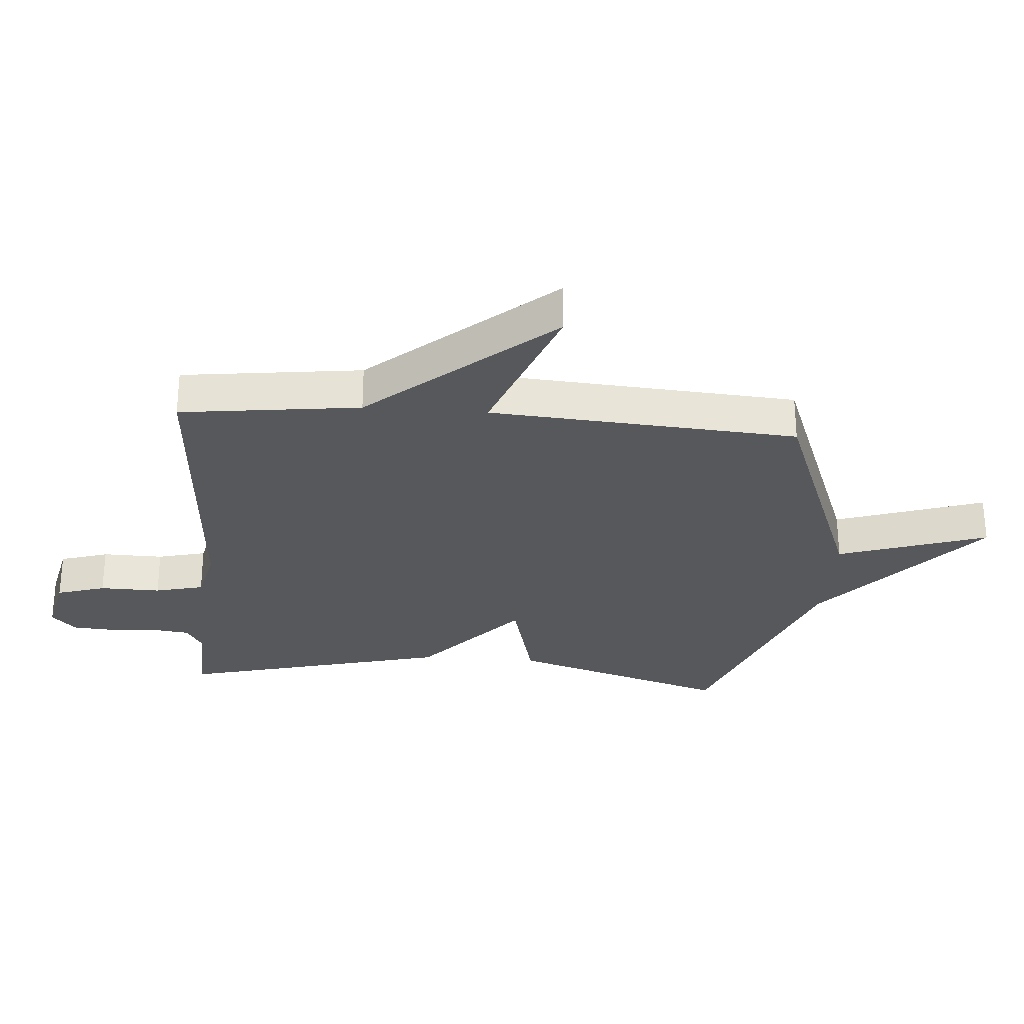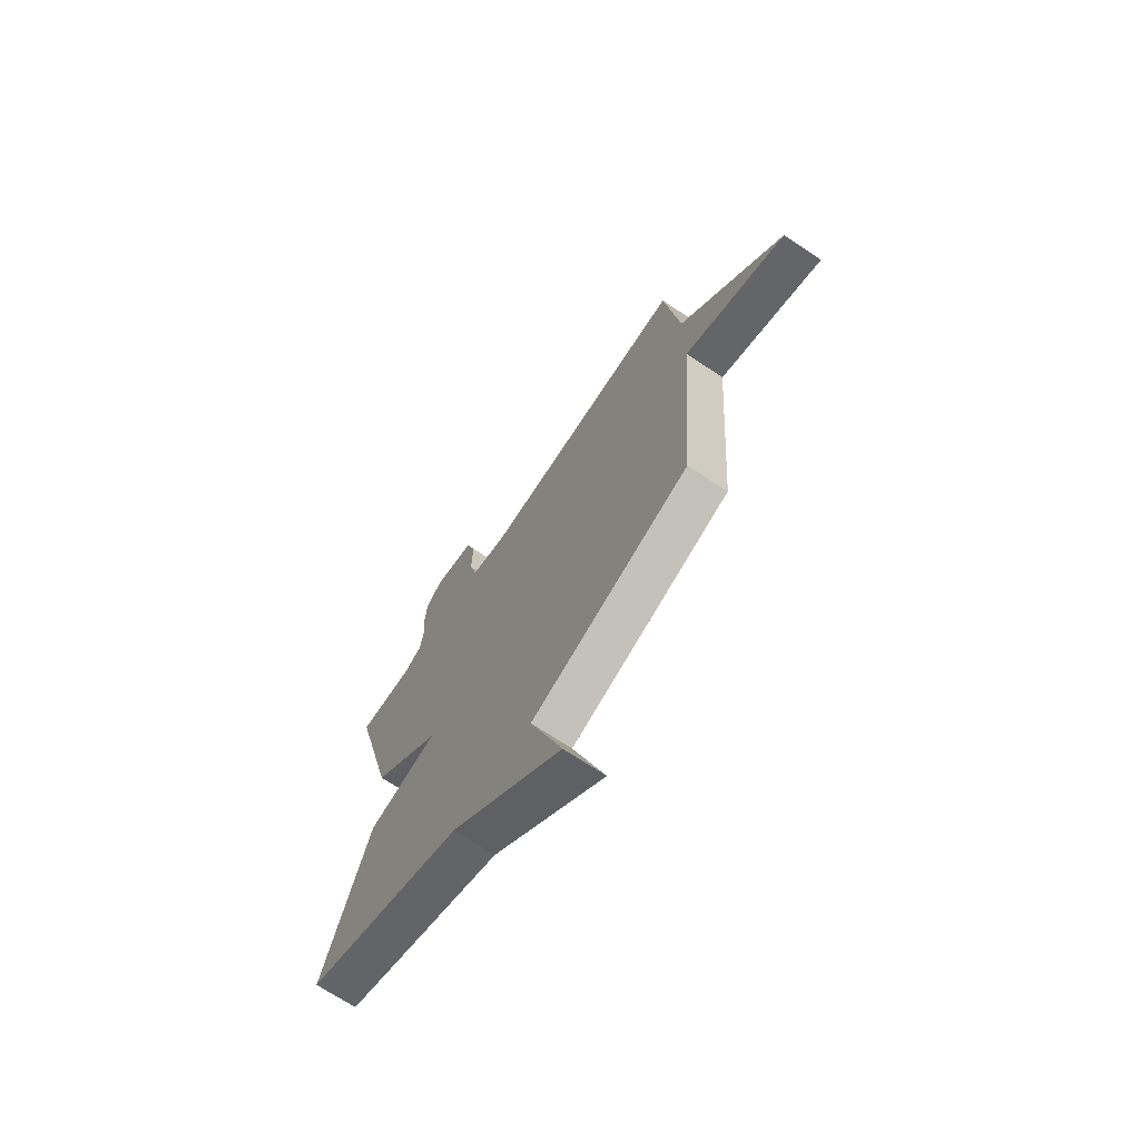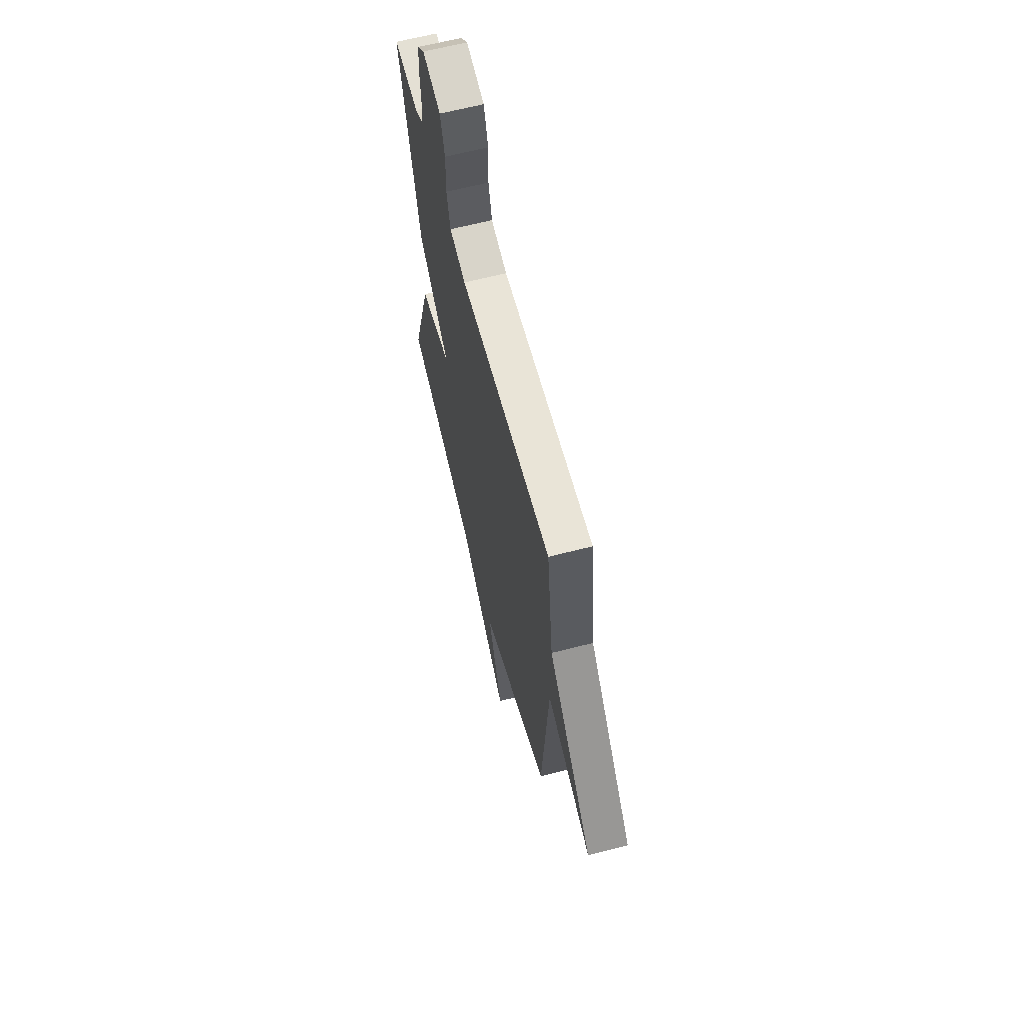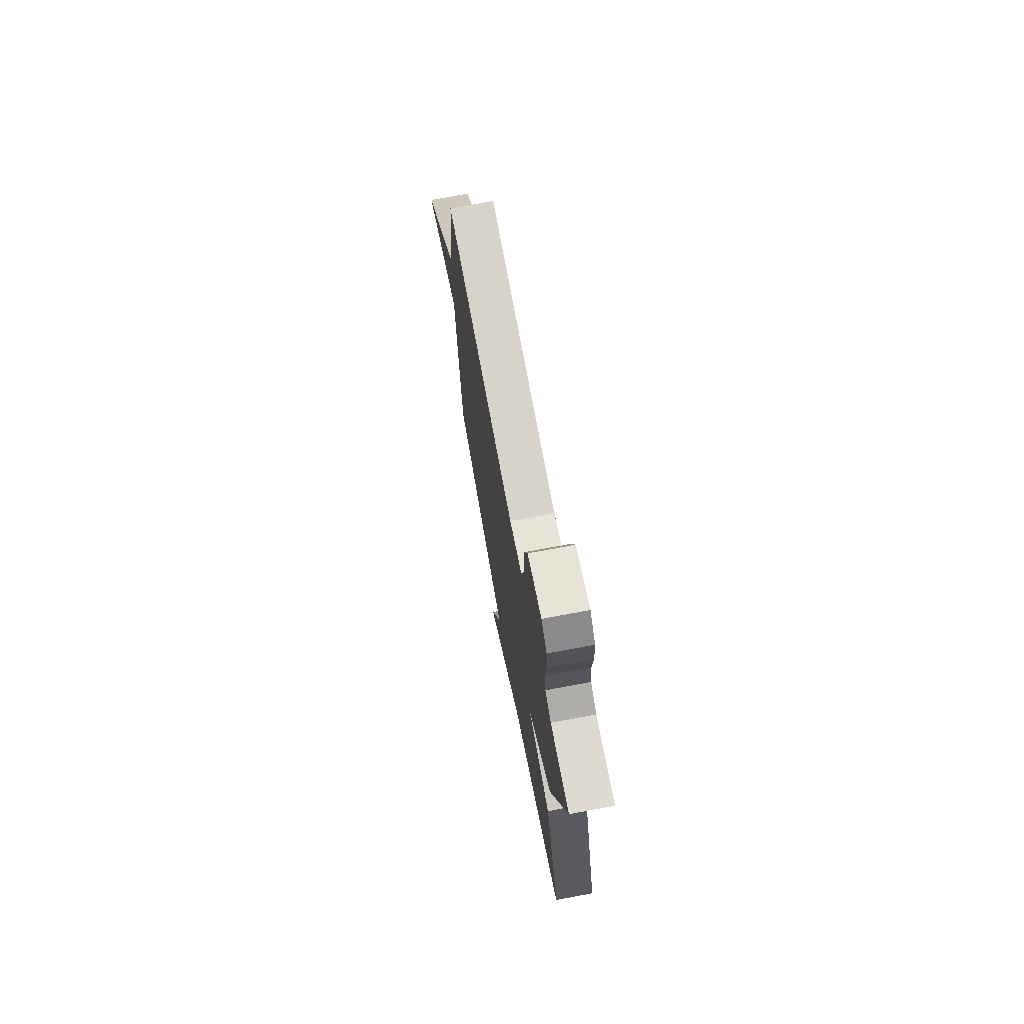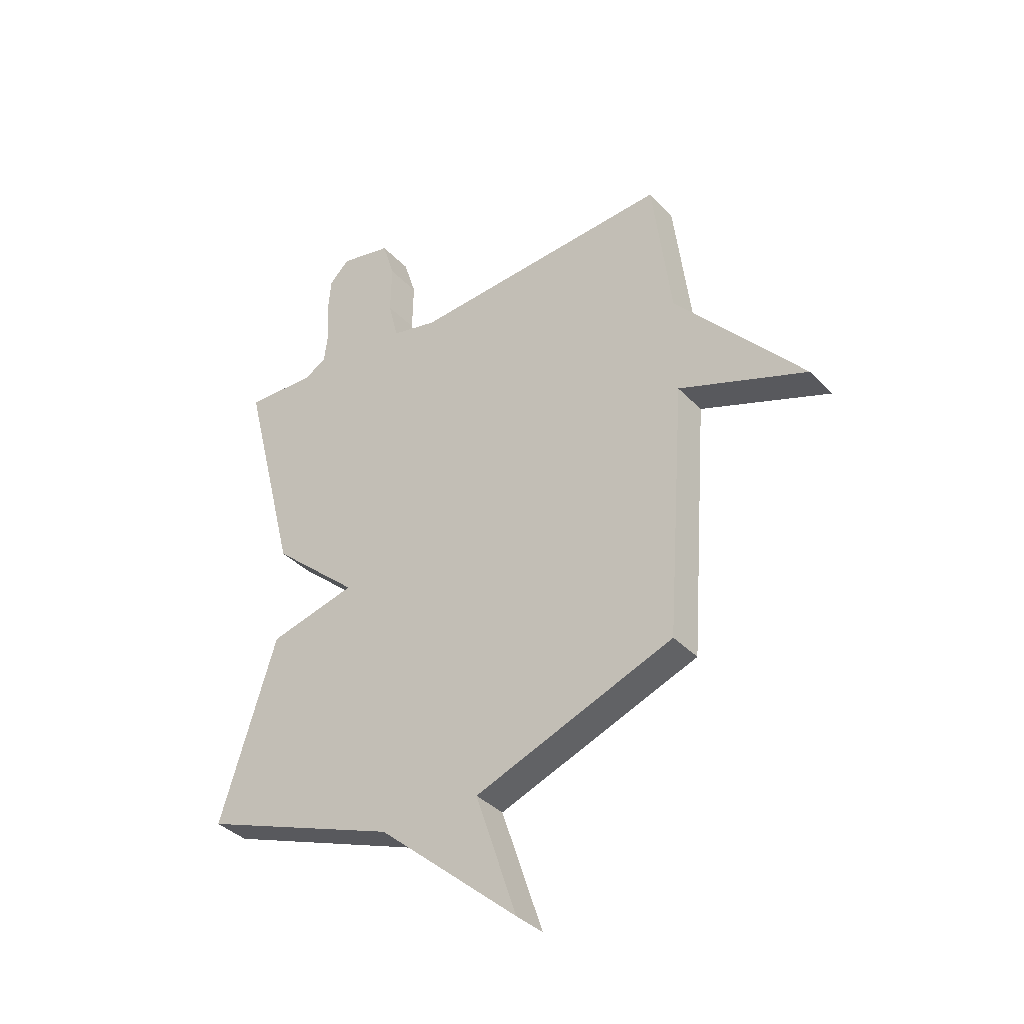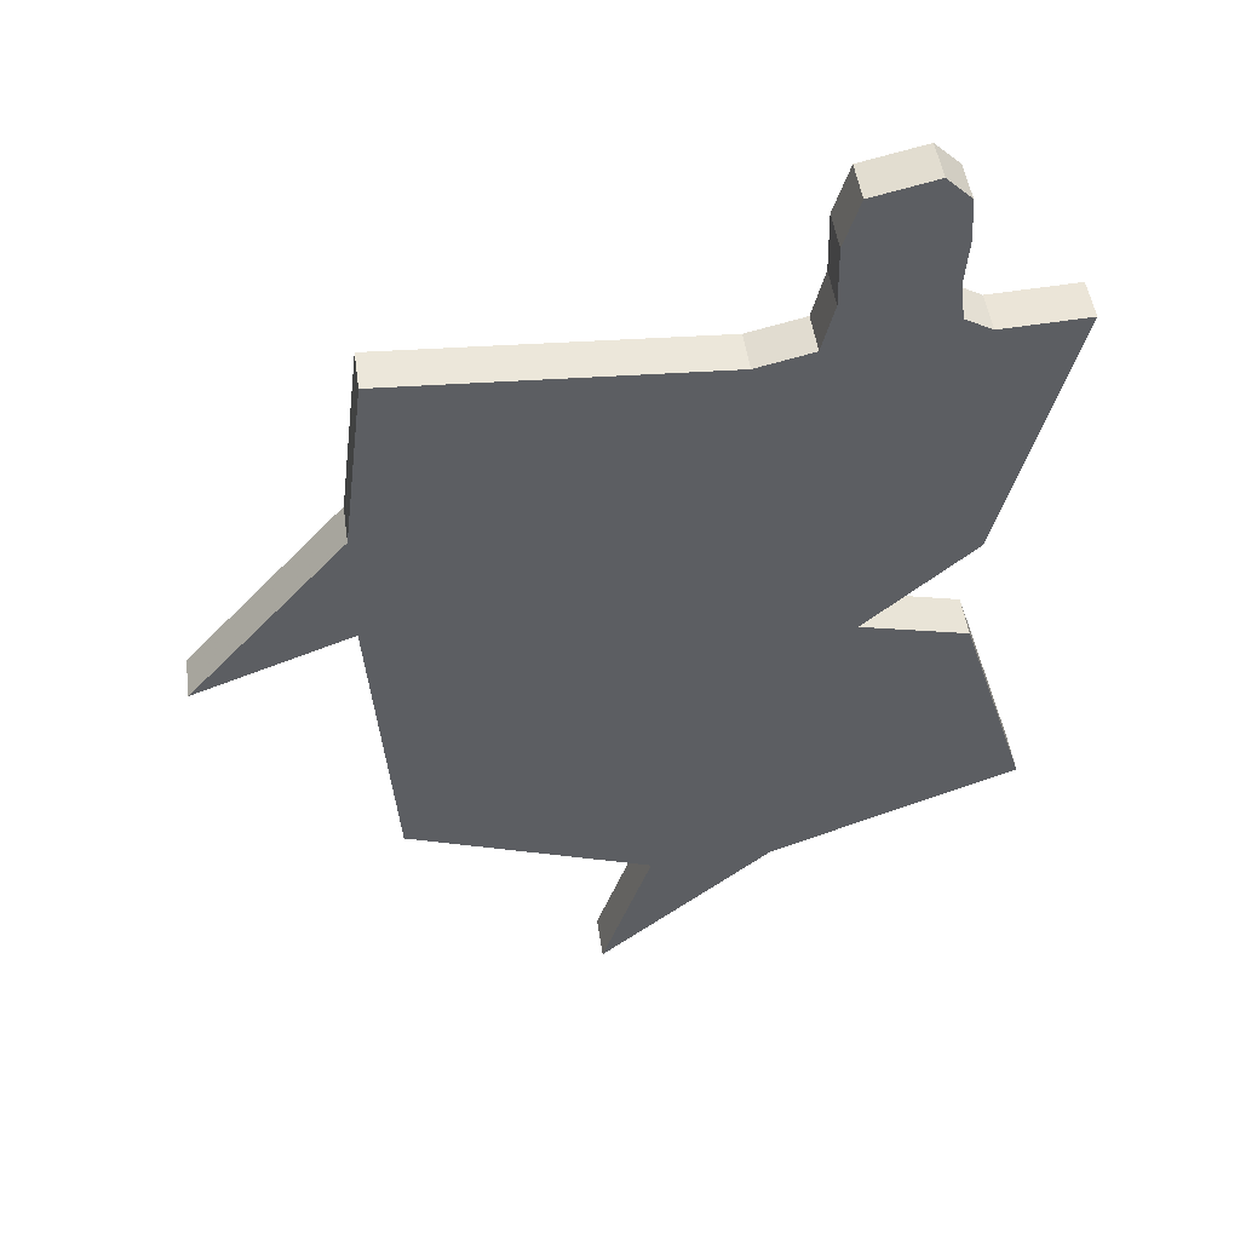
<metadata>
{"format":"obj","ext":"obj","renderer":"f3d","projection":"perspective","resolution":1024,"background":"white","views":[{"elev":-28.7,"azim":85.6,"up":"+Y"},{"elev":-70.4,"azim":56.3,"up":"+Z"},{"elev":64.0,"azim":75.4,"up":"+Z"},{"elev":73.0,"azim":-100.6,"up":"+Z"},{"elev":-37.1,"azim":37.4,"up":"+Z"},{"elev":49.2,"azim":172.0,"up":"+Z"}]}
</metadata>
<code>
v -0.5 0.07 -0.5
v -0.387 0.07 -0.141
v -0.211 0.07 -0.097
v -0.387 0.07 0.059
v -0.5 0.07 0.5
v -0.358 0.07 0.494
v -0.313 0.07 0.52
v -0.305 0.07 0.583
v -0.311 0.07 0.66
v -0.306 0.07 0.729
v -0.265 0.07 0.769
v -0.161 0.07 0.746
v -0.136 0.07 0.666
v -0.138 0.07 0.566
v -0.118 0.07 0.486
v -0.026 0.07 0.465
v 0.5 0.07 0.5
v 0.537 0.07 0.205
v 0.794 0.07 -0.091
v 0.537 0.07 0.005
v 0.5 0.07 -0.5
v 0.1 0.07 -0.651
v 0.182 0.07 -0.896
v -0.1 0.07 -0.651
v -0.5 0 -0.5
v -0.387 0 -0.141
v -0.211 0 -0.097
v -0.387 0 0.059
v -0.5 0 0.5
v -0.358 0 0.494
v -0.313 0 0.52
v -0.305 0 0.583
v -0.311 0 0.66
v -0.306 0 0.729
v -0.265 0 0.769
v -0.161 0 0.746
v -0.136 0 0.666
v -0.138 0 0.566
v -0.118 0 0.486
v -0.026 0 0.465
v 0.5 0 0.5
v 0.537 0 0.205
v 0.794 0 -0.091
v 0.537 0 0.005
v 0.5 0 -0.5
v 0.1 0 -0.651
v 0.182 0 -0.896
v -0.1 0 -0.651
f 22 23 24
f 1 2 3
f 24 1 3
f 22 24 3
f 21 22 3
f 20 21 3
f 18 19 20
f 20 3 4
f 18 20 4
f 17 18 4
f 16 17 4
f 15 16 4
f 14 15 4
f 12 13 14
f 11 12 14
f 10 11 14
f 9 10 14
f 8 9 14
f 7 8 14
f 6 7 14 4
f 4 5 6
f 48 47 46
f 27 26 25
f 27 25 48
f 27 48 46
f 27 46 45
f 27 45 44
f 44 43 42
f 28 27 44
f 28 44 42
f 28 42 41
f 28 41 40
f 28 40 39
f 28 39 38
f 38 37 36
f 38 36 35
f 38 35 34
f 38 34 33
f 38 33 32
f 38 32 31
f 28 38 31 30
f 30 29 28
f 1 25 26 2
f 2 26 27 3
f 3 27 28 4
f 4 28 29 5
f 5 29 30 6
f 6 30 31 7
f 7 31 32 8
f 8 32 33 9
f 9 33 34 10
f 10 34 35 11
f 11 35 36 12
f 12 36 37 13
f 13 37 38 14
f 14 38 39 15
f 15 39 40 16
f 16 40 41 17
f 17 41 42 18
f 18 42 43 19
f 19 43 44 20
f 20 44 45 21
f 21 45 46 22
f 22 46 47 23
f 23 47 48 24
f 24 48 25 1

</code>
